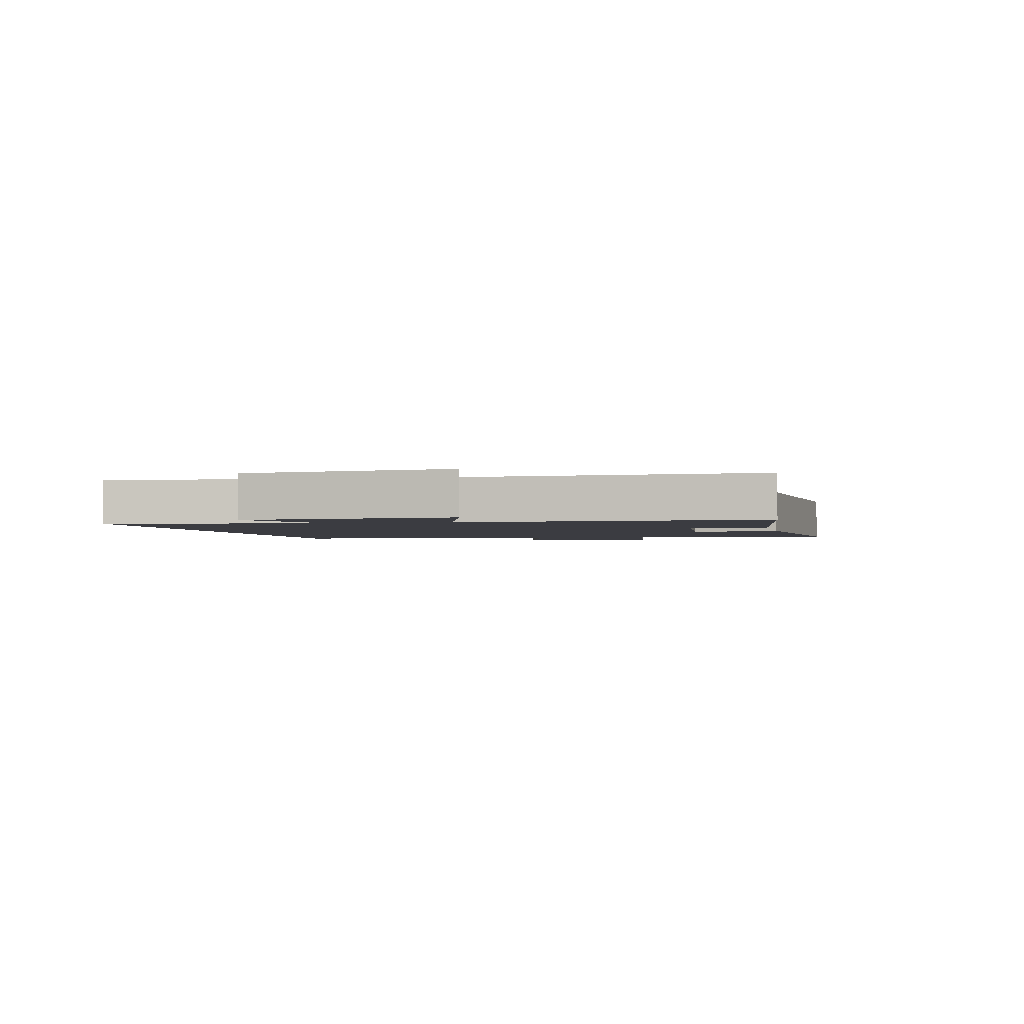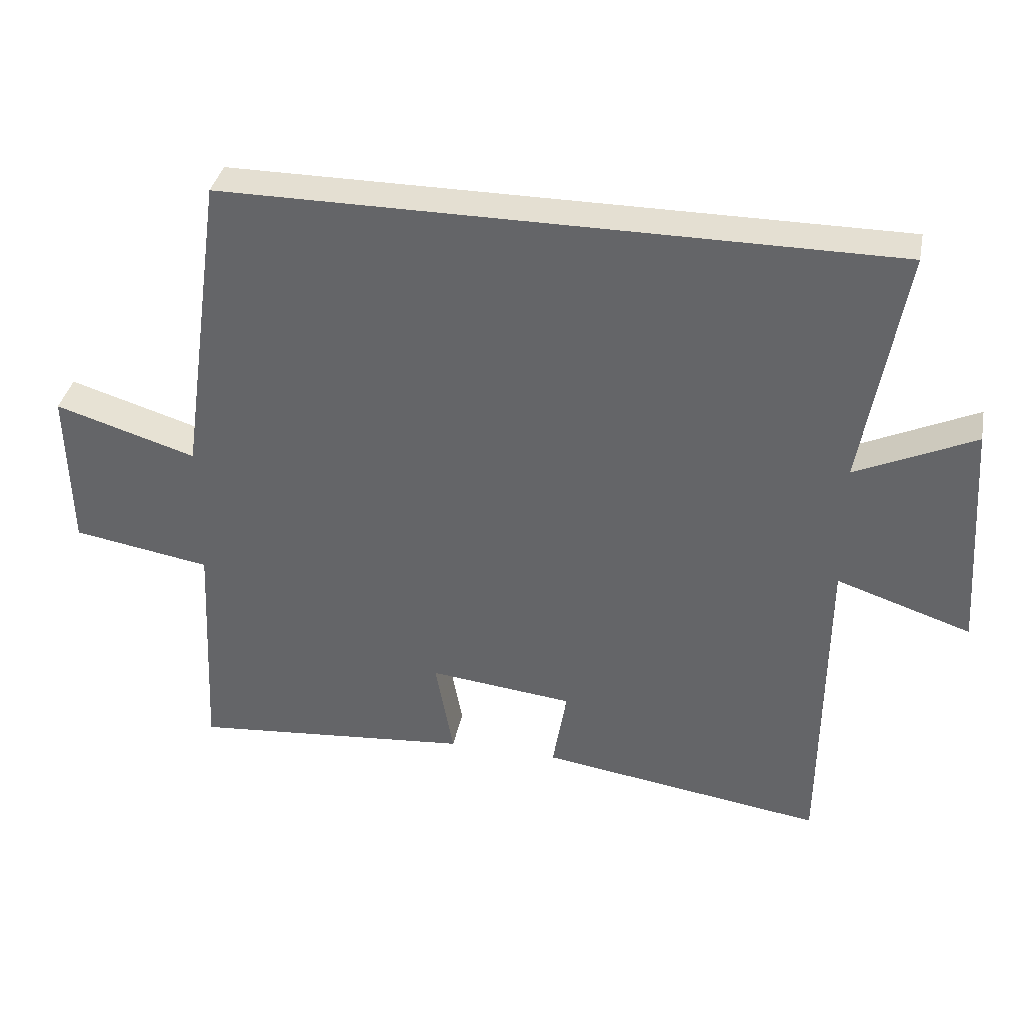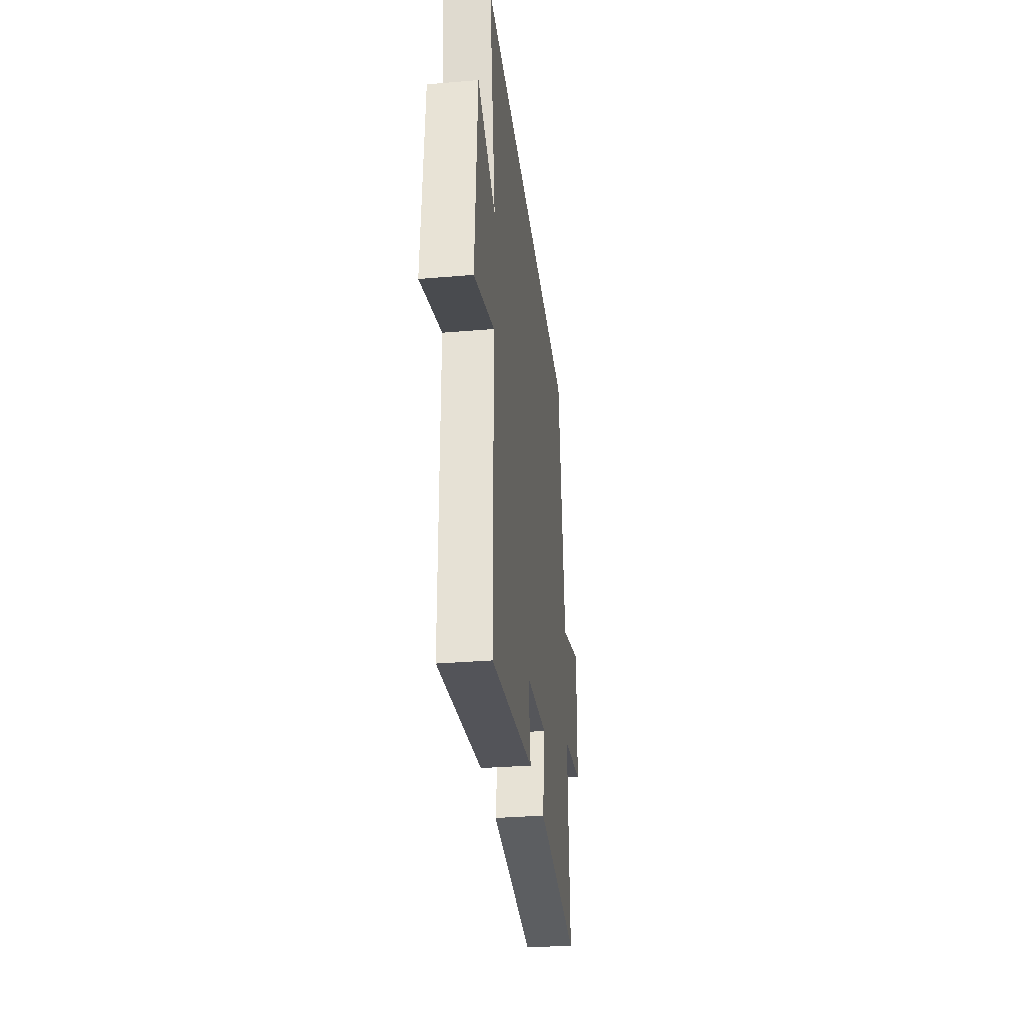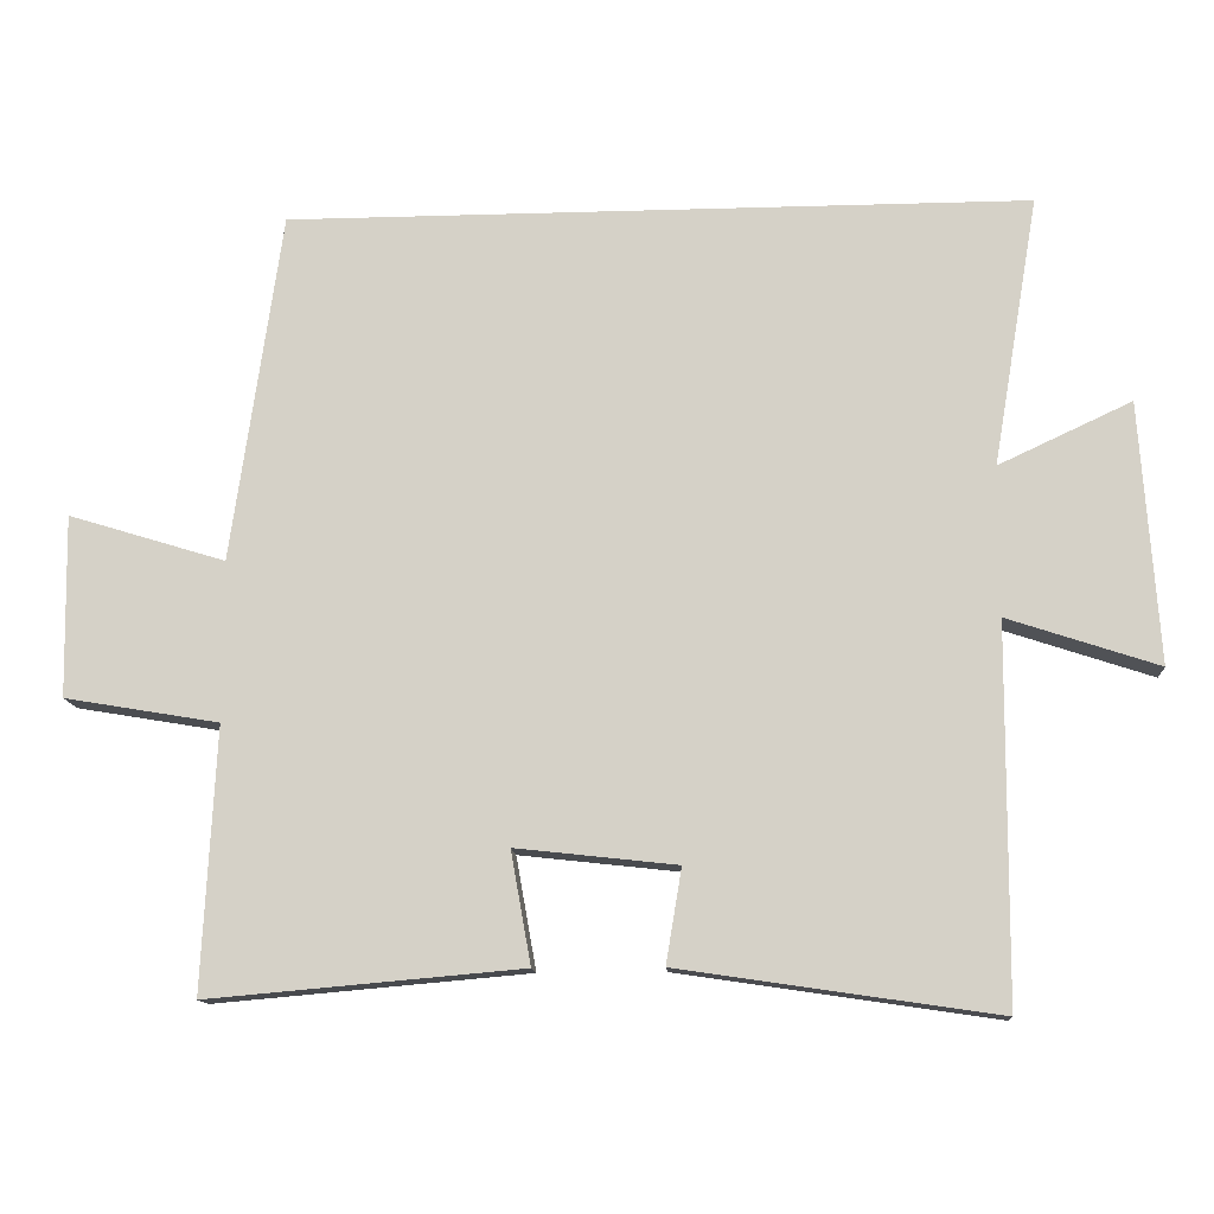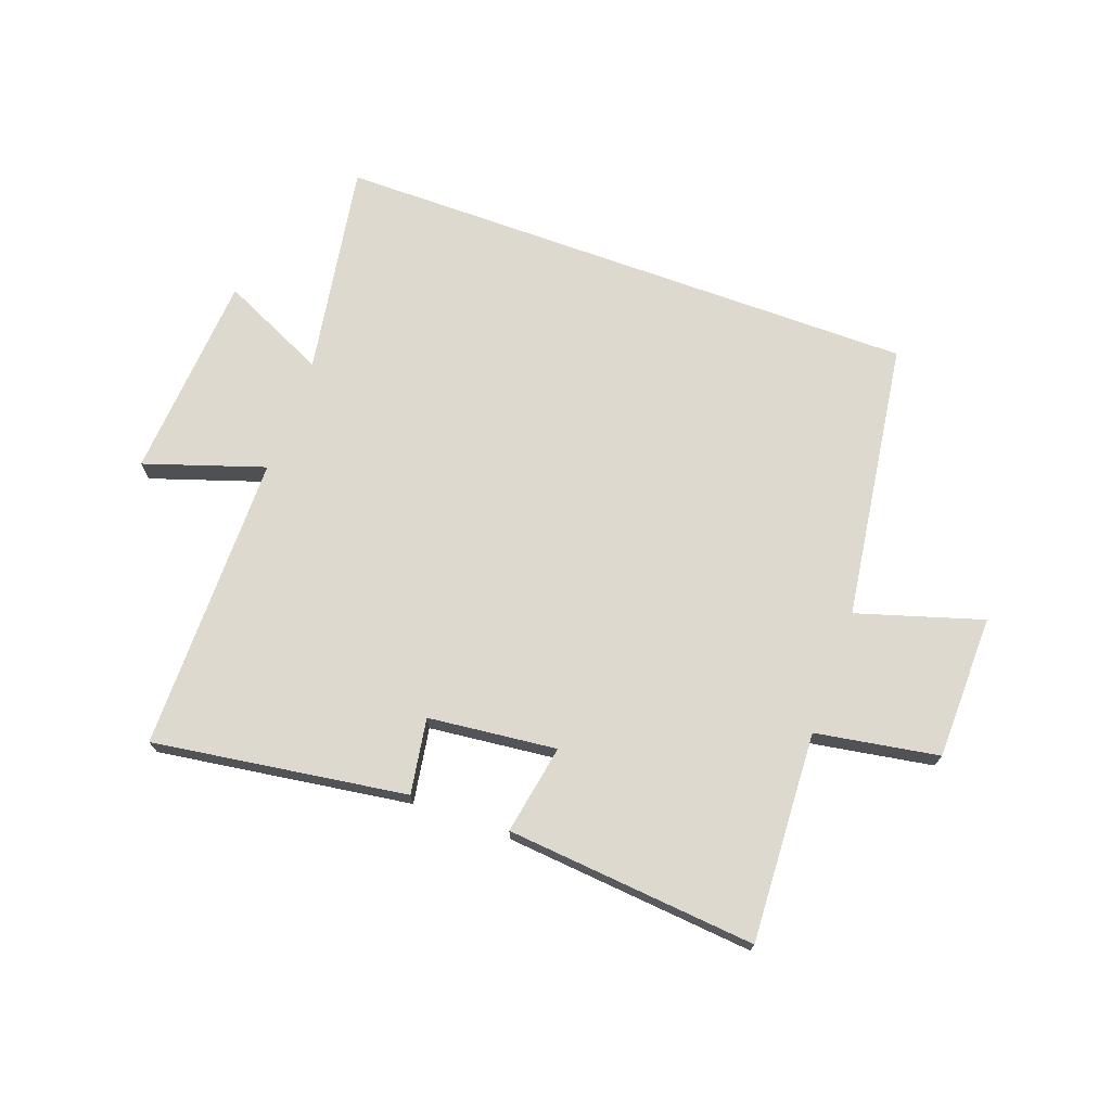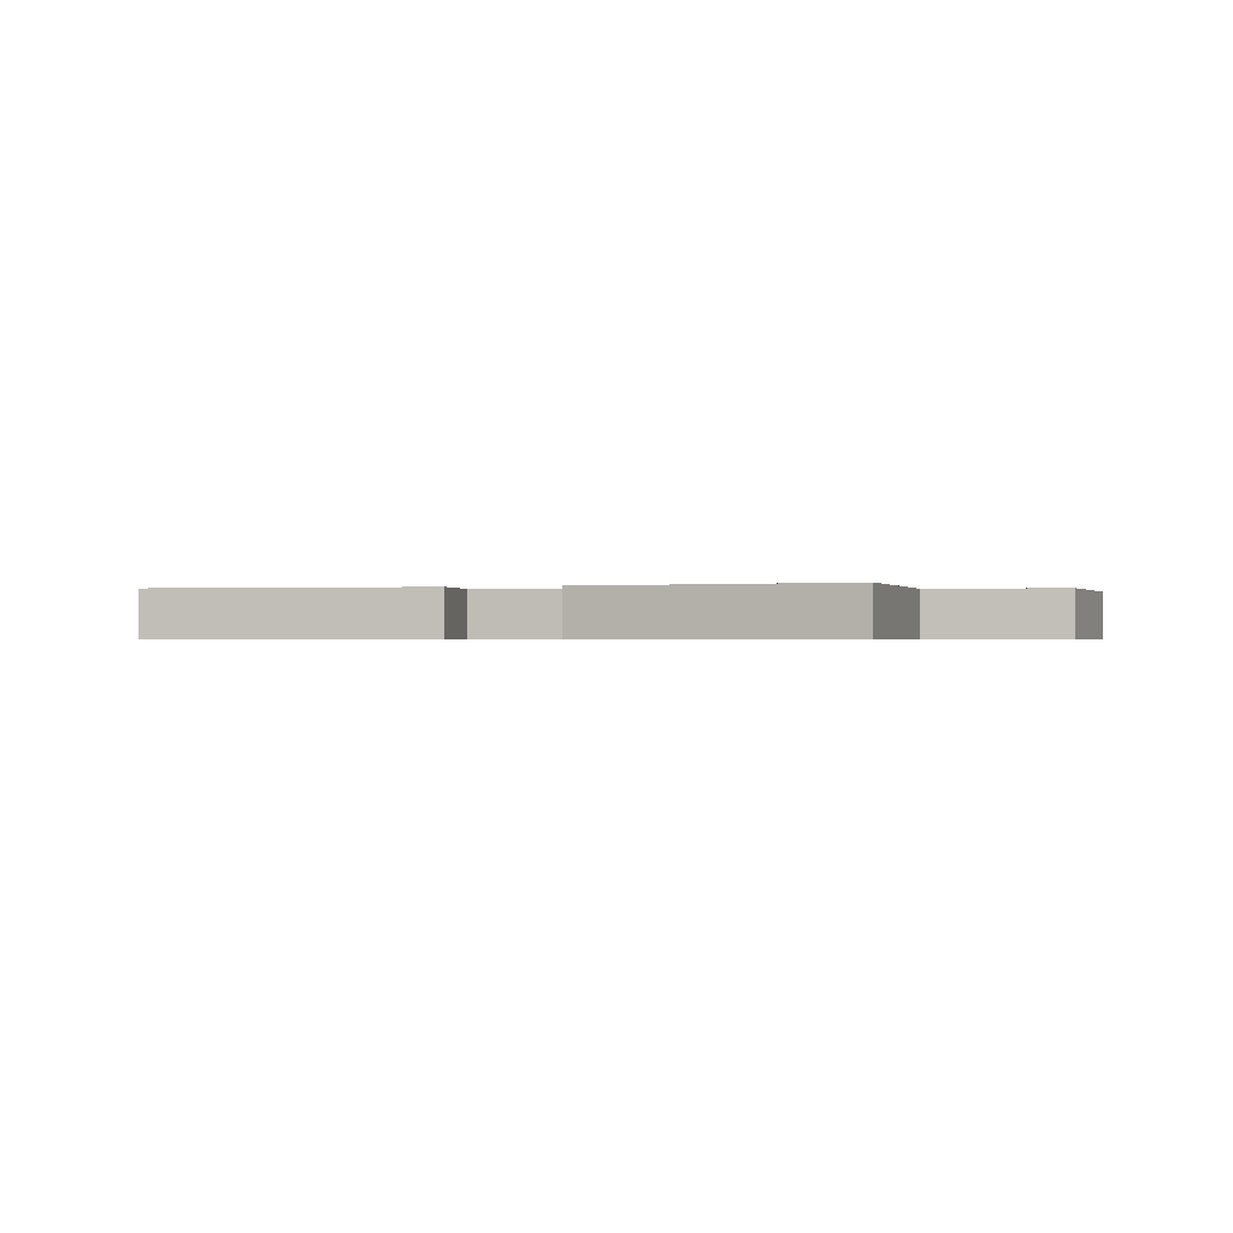
<metadata>
{"format":"obj","ext":"obj","renderer":"f3d","projection":"perspective","resolution":1024,"background":"white","views":[{"elev":-2.2,"azim":103.9,"up":"+Y"},{"elev":36.9,"azim":11.2,"up":"+Z"},{"elev":-32.3,"azim":96.7,"up":"+Z"},{"elev":-12.9,"azim":4.0,"up":"+Z"},{"elev":71.4,"azim":-160.0,"up":"+Y"},{"elev":-0.6,"azim":-160.4,"up":"+Y"}]}
</metadata>
<code>
v -0.518 0.07 -0.537
v -0.5 0.07 -0.184
v -0.707 0.07 -0.149
v -0.711 0.07 0.095
v -0.5 0.07 0.03
v -0.433 0.07 0.5
v 0.561 0.07 0.5
v 0.5 0.07 0.139
v 0.678 0.07 0.222
v 0.702 0.07 -0.128
v 0.5 0.07 -0.061
v 0.497 0.07 -0.563
v 0.071 0.07 -0.5
v 0.092 0.07 -0.373
v -0.124 0.07 -0.349
v -0.097 0.07 -0.5
v -0.518 0 -0.537
v -0.5 0 -0.184
v -0.707 0 -0.149
v -0.711 0 0.095
v -0.5 0 0.03
v -0.433 0 0.5
v 0.561 0 0.5
v 0.5 0 0.139
v 0.678 0 0.222
v 0.702 0 -0.128
v 0.5 0 -0.061
v 0.497 0 -0.563
v 0.071 0 -0.5
v 0.092 0 -0.373
v -0.124 0 -0.349
v -0.097 0 -0.5
f 15 16 1 2
f 14 15 2
f 11 12 13 14
f 11 14 2
f 8 9 10 11
f 8 11 2 3
f 5 6 7 8
f 5 8 3
f 3 4 5
f 18 17 32 31
f 18 31 30
f 30 29 28 27
f 18 30 27
f 27 26 25 24
f 19 18 27 24
f 24 23 22 21
f 19 24 21
f 21 20 19
f 1 17 18 2
f 2 18 19 3
f 3 19 20 4
f 4 20 21 5
f 5 21 22 6
f 6 22 23 7
f 7 23 24 8
f 8 24 25 9
f 9 25 26 10
f 10 26 27 11
f 11 27 28 12
f 12 28 29 13
f 13 29 30 14
f 14 30 31 15
f 15 31 32 16
f 16 32 17 1

</code>
